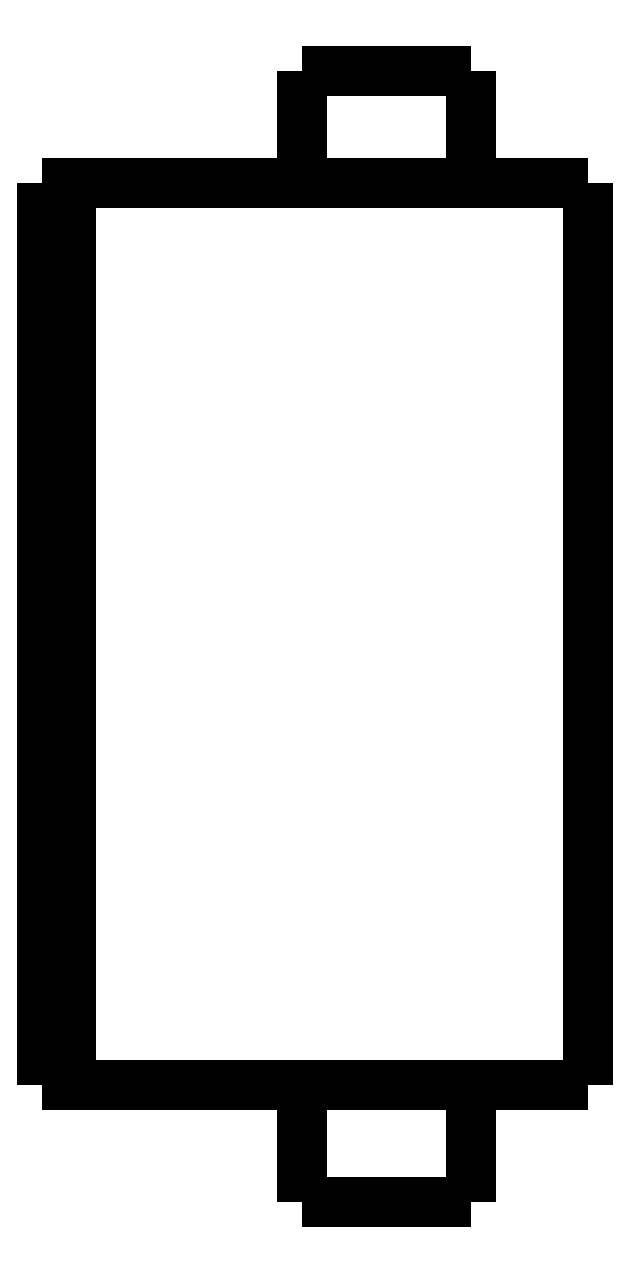
<metadata>
{"format":"dxf","ext":"dxf","renderer":"ezdxf+matplotlib","layout":"modelspace","background":"white","min_lineweight":24,"dpi":150}
</metadata>
<code>
0
SECTION
2
ENTITIES
0
LWPOLYLINE
8
0
90
51
70
0
10
0
20
35.5
10
0
20
34.87
10
0
20
34.24
10
0
20
33.62
10
0
20
32.99
10
0
20
32.36
10
0
20
31.73
10
0
20
31.1
10
0
20
30.48
10
0
20
29.85
10
0
20
29.22
10
0
20
28.59
10
0
20
27.96
10
0
20
27.34
10
0
20
26.71
10
0
20
26.08
10
0
20
25.45
10
0
20
24.82
10
0
20
24.2
10
0
20
23.57
10
0
20
22.94
10
0
20
22.31
10
0
20
21.68
10
0
20
21.06
10
0
20
20.43
10
0
20
19.8
10
0
20
19.17
10
0
20
18.54
10
0
20
17.92
10
0
20
17.29
10
0
20
16.66
10
0
20
16.03
10
0
20
15.4
10
0
20
14.78
10
0
20
14.15
10
0
20
13.52
10
0
20
12.89
10
0
20
12.26
10
0
20
11.64
10
0
20
11.01
10
0
20
10.38
10
0
20
9.752
10
0
20
9.124
10
0
20
8.496
10
0
20
7.868
10
0
20
7.24
10
0
20
6.612
10
0
20
5.984
10
0
20
5.356
10
0
20
4.728
10
0
20
4.1
0
LWPOLYLINE
8
0
90
51
70
0
10
-9.95
20
4.1
10
-9.95
20
4.018
10
-9.95
20
3.936
10
-9.95
20
3.854
10
-9.95
20
3.772
10
-9.95
20
3.69
10
-9.95
20
3.608
10
-9.95
20
3.526
10
-9.95
20
3.444
10
-9.95
20
3.362
10
-9.95
20
3.28
10
-9.95
20
3.198
10
-9.95
20
3.116
10
-9.95
20
3.034
10
-9.95
20
2.952
10
-9.95
20
2.87
10
-9.95
20
2.788
10
-9.95
20
2.706
10
-9.95
20
2.624
10
-9.95
20
2.542
10
-9.95
20
2.46
10
-9.95
20
2.378
10
-9.95
20
2.296
10
-9.95
20
2.214
10
-9.95
20
2.132
10
-9.95
20
2.05
10
-9.95
20
1.968
10
-9.95
20
1.886
10
-9.95
20
1.804
10
-9.95
20
1.722
10
-9.95
20
1.64
10
-9.95
20
1.558
10
-9.95
20
1.476
10
-9.95
20
1.394
10
-9.95
20
1.312
10
-9.95
20
1.23
10
-9.95
20
1.148
10
-9.95
20
1.066
10
-9.95
20
0.984
10
-9.95
20
0.902
10
-9.95
20
0.82
10
-9.95
20
0.738
10
-9.95
20
0.656
10
-9.95
20
0.574
10
-9.95
20
0.492
10
-9.95
20
0.41
10
-9.95
20
0.328
10
-9.95
20
0.246
10
-9.95
20
0.164
10
-9.95
20
0.082
10
-9.95
20
0
0
LWPOLYLINE
8
0
90
51
70
0
10
-4.05
20
4.1
10
-4.05
20
4.018
10
-4.05
20
3.936
10
-4.05
20
3.854
10
-4.05
20
3.772
10
-4.05
20
3.69
10
-4.05
20
3.608
10
-4.05
20
3.526
10
-4.05
20
3.444
10
-4.05
20
3.362
10
-4.05
20
3.28
10
-4.05
20
3.198
10
-4.05
20
3.116
10
-4.05
20
3.034
10
-4.05
20
2.952
10
-4.05
20
2.87
10
-4.05
20
2.788
10
-4.05
20
2.706
10
-4.05
20
2.624
10
-4.05
20
2.542
10
-4.05
20
2.46
10
-4.05
20
2.378
10
-4.05
20
2.296
10
-4.05
20
2.214
10
-4.05
20
2.132
10
-4.05
20
2.05
10
-4.05
20
1.968
10
-4.05
20
1.886
10
-4.05
20
1.804
10
-4.05
20
1.722
10
-4.05
20
1.64
10
-4.05
20
1.558
10
-4.05
20
1.476
10
-4.05
20
1.394
10
-4.05
20
1.312
10
-4.05
20
1.23
10
-4.05
20
1.148
10
-4.05
20
1.066
10
-4.05
20
0.984
10
-4.05
20
0.902
10
-4.05
20
0.82
10
-4.05
20
0.738
10
-4.05
20
0.656
10
-4.05
20
0.574
10
-4.05
20
0.492
10
-4.05
20
0.41
10
-4.05
20
0.328
10
-4.05
20
0.246
10
-4.05
20
0.164
10
-4.05
20
0.082
10
-4.05
20
0
0
LWPOLYLINE
8
0
90
51
70
0
10
-9.95
20
39.4
10
-9.95
20
39.32
10
-9.95
20
39.24
10
-9.95
20
39.17
10
-9.95
20
39.09
10
-9.95
20
39.01
10
-9.95
20
38.93
10
-9.95
20
38.85
10
-9.95
20
38.78
10
-9.95
20
38.7
10
-9.95
20
38.62
10
-9.95
20
38.54
10
-9.95
20
38.46
10
-9.95
20
38.39
10
-9.95
20
38.31
10
-9.95
20
38.23
10
-9.95
20
38.15
10
-9.95
20
38.07
10
-9.95
20
38
10
-9.95
20
37.92
10
-9.95
20
37.84
10
-9.95
20
37.76
10
-9.95
20
37.68
10
-9.95
20
37.61
10
-9.95
20
37.53
10
-9.95
20
37.45
10
-9.95
20
37.37
10
-9.95
20
37.29
10
-9.95
20
37.22
10
-9.95
20
37.14
10
-9.95
20
37.06
10
-9.95
20
36.98
10
-9.95
20
36.9
10
-9.95
20
36.83
10
-9.95
20
36.75
10
-9.95
20
36.67
10
-9.95
20
36.59
10
-9.95
20
36.51
10
-9.95
20
36.44
10
-9.95
20
36.36
10
-9.95
20
36.28
10
-9.95
20
36.2
10
-9.95
20
36.12
10
-9.95
20
36.05
10
-9.95
20
35.97
10
-9.95
20
35.89
10
-9.95
20
35.81
10
-9.95
20
35.73
10
-9.95
20
35.66
10
-9.95
20
35.58
10
-9.95
20
35.5
0
LWPOLYLINE
8
0
90
51
70
0
10
-4.05
20
39.4
10
-4.05
20
39.32
10
-4.05
20
39.24
10
-4.05
20
39.17
10
-4.05
20
39.09
10
-4.05
20
39.01
10
-4.05
20
38.93
10
-4.05
20
38.85
10
-4.05
20
38.78
10
-4.05
20
38.7
10
-4.05
20
38.62
10
-4.05
20
38.54
10
-4.05
20
38.46
10
-4.05
20
38.39
10
-4.05
20
38.31
10
-4.05
20
38.23
10
-4.05
20
38.15
10
-4.05
20
38.07
10
-4.05
20
38
10
-4.05
20
37.92
10
-4.05
20
37.84
10
-4.05
20
37.76
10
-4.05
20
37.68
10
-4.05
20
37.61
10
-4.05
20
37.53
10
-4.05
20
37.45
10
-4.05
20
37.37
10
-4.05
20
37.29
10
-4.05
20
37.22
10
-4.05
20
37.14
10
-4.05
20
37.06
10
-4.05
20
36.98
10
-4.05
20
36.9
10
-4.05
20
36.83
10
-4.05
20
36.75
10
-4.05
20
36.67
10
-4.05
20
36.59
10
-4.05
20
36.51
10
-4.05
20
36.44
10
-4.05
20
36.36
10
-4.05
20
36.28
10
-4.05
20
36.2
10
-4.05
20
36.12
10
-4.05
20
36.05
10
-4.05
20
35.97
10
-4.05
20
35.89
10
-4.05
20
35.81
10
-4.05
20
35.73
10
-4.05
20
35.66
10
-4.05
20
35.58
10
-4.05
20
35.5
0
LWPOLYLINE
8
0
90
51
70
0
10
-13.45
20
35.5
10
-13.27
20
35.5
10
-13.08
20
35.5
10
-12.9
20
35.5
10
-12.69
20
35.5
10
-12.45
20
35.5
10
-12.2
20
35.5
10
-11.96
20
35.5
10
-11.67
20
35.5
10
-11.37
20
35.5
10
-11.07
20
35.5
10
-10.76
20
35.5
10
-10.42
20
35.5
10
-10.08
20
35.5
10
-9.745
20
35.5
10
-9.385
20
35.5
10
-9.018
20
35.5
10
-8.651
20
35.5
10
-8.281
20
35.5
10
-7.9
20
35.5
10
-7.518
20
35.5
10
-7.137
20
35.5
10
-6.755
20
35.5
10
-6.374
20
35.5
10
-5.993
20
35.5
10
-5.611
20
35.5
10
-5.245
20
35.5
10
-4.878
20
35.5
10
-4.512
20
35.5
10
-4.158
20
35.5
10
-3.82
20
35.5
10
-3.483
20
35.5
10
-3.145
20
35.5
10
-2.844
20
35.5
10
-2.548
20
35.5
10
-2.252
20
35.5
10
-1.971
20
35.5
10
-1.729
20
35.5
10
-1.486
20
35.5
10
-1.243
20
35.5
10
-1.045
20
35.5
10
-0.8651
20
35.5
10
-0.6848
20
35.5
10
-0.5144
20
35.5
10
-0.4034
20
35.5
10
-0.2924
20
35.5
10
-0.1814
20
35.5
10
-0.1124
20
35.5
10
-0.07495
20
35.5
10
-0.03748
20
35.5
10
0
20
35.5
0
LWPOLYLINE
8
0
90
51
70
0
10
-13.45
20
4.1
10
-13.27
20
4.1
10
-13.08
20
4.1
10
-12.9
20
4.1
10
-12.69
20
4.1
10
-12.45
20
4.1
10
-12.2
20
4.1
10
-11.96
20
4.1
10
-11.67
20
4.1
10
-11.37
20
4.1
10
-11.07
20
4.1
10
-10.76
20
4.1
10
-10.42
20
4.1
10
-10.08
20
4.1
10
-9.745
20
4.1
10
-9.385
20
4.1
10
-9.018
20
4.1
10
-8.651
20
4.1
10
-8.281
20
4.1
10
-7.9
20
4.1
10
-7.518
20
4.1
10
-7.137
20
4.1
10
-6.755
20
4.1
10
-6.374
20
4.1
10
-5.993
20
4.1
10
-5.611
20
4.1
10
-5.245
20
4.1
10
-4.878
20
4.1
10
-4.512
20
4.1
10
-4.158
20
4.1
10
-3.82
20
4.1
10
-3.483
20
4.1
10
-3.145
20
4.1
10
-2.844
20
4.1
10
-2.548
20
4.1
10
-2.252
20
4.1
10
-1.971
20
4.1
10
-1.729
20
4.1
10
-1.486
20
4.1
10
-1.243
20
4.1
10
-1.045
20
4.1
10
-0.8651
20
4.1
10
-0.6848
20
4.1
10
-0.5144
20
4.1
10
-0.4034
20
4.1
10
-0.2924
20
4.1
10
-0.1814
20
4.1
10
-0.1124
20
4.1
10
-0.07495
20
4.1
10
-0.03748
20
4.1
10
0
20
4.1
0
LWPOLYLINE
8
0
90
51
70
0
10
-18
20
35.5
10
-17.95
20
35.5
10
-17.89
20
35.5
10
-17.84
20
35.5
10
-17.78
20
35.5
10
-17.73
20
35.5
10
-17.67
20
35.5
10
-17.62
20
35.5
10
-17.57
20
35.5
10
-17.51
20
35.5
10
-17.46
20
35.5
10
-17.4
20
35.5
10
-17.35
20
35.5
10
-17.3
20
35.5
10
-17.24
20
35.5
10
-17.19
20
35.5
10
-17.13
20
35.5
10
-17.08
20
35.5
10
-17.02
20
35.5
10
-16.97
20
35.5
10
-16.92
20
35.5
10
-16.86
20
35.5
10
-16.81
20
35.5
10
-16.75
20
35.5
10
-16.7
20
35.5
10
-16.65
20
35.5
10
-16.59
20
35.5
10
-16.54
20
35.5
10
-16.48
20
35.5
10
-16.43
20
35.5
10
-16.37
20
35.5
10
-16.32
20
35.5
10
-16.27
20
35.5
10
-16.21
20
35.5
10
-16.16
20
35.5
10
-16.1
20
35.5
10
-16.05
20
35.5
10
-16
20
35.5
10
-15.94
20
35.5
10
-15.89
20
35.5
10
-15.83
20
35.5
10
-15.78
20
35.5
10
-15.72
20
35.5
10
-15.67
20
35.5
10
-15.62
20
35.5
10
-15.56
20
35.5
10
-15.51
20
35.5
10
-15.45
20
35.5
10
-15.4
20
35.5
10
-15.35
20
35.5
10
-15.29
20
35.5
0
LWPOLYLINE
8
0
90
51
70
0
10
-18
20
35.5
10
-18
20
34.87
10
-18
20
34.24
10
-18
20
33.62
10
-18
20
32.99
10
-18
20
32.36
10
-18
20
31.73
10
-18
20
31.1
10
-18
20
30.48
10
-18
20
29.85
10
-18
20
29.22
10
-18
20
28.59
10
-18
20
27.96
10
-18
20
27.34
10
-18
20
26.71
10
-18
20
26.08
10
-18
20
25.45
10
-18
20
24.82
10
-18
20
24.2
10
-18
20
23.57
10
-18
20
22.94
10
-18
20
22.31
10
-18
20
21.68
10
-18
20
21.06
10
-18
20
20.43
10
-18
20
19.8
10
-18
20
19.17
10
-18
20
18.54
10
-18
20
17.92
10
-18
20
17.29
10
-18
20
16.66
10
-18
20
16.03
10
-18
20
15.4
10
-18
20
14.78
10
-18
20
14.15
10
-18
20
13.52
10
-18
20
12.89
10
-18
20
12.26
10
-18
20
11.64
10
-18
20
11.01
10
-18
20
10.38
10
-18
20
9.752
10
-18
20
9.124
10
-18
20
8.496
10
-18
20
7.868
10
-18
20
7.24
10
-18
20
6.612
10
-18
20
5.984
10
-18
20
5.356
10
-18
20
4.728
10
-18
20
4.1
0
LWPOLYLINE
8
0
90
51
70
0
10
-18
20
4.1
10
-17.95
20
4.1
10
-17.89
20
4.1
10
-17.84
20
4.1
10
-17.78
20
4.1
10
-17.73
20
4.1
10
-17.67
20
4.1
10
-17.62
20
4.1
10
-17.57
20
4.1
10
-17.51
20
4.1
10
-17.46
20
4.1
10
-17.4
20
4.1
10
-17.35
20
4.1
10
-17.3
20
4.1
10
-17.24
20
4.1
10
-17.19
20
4.1
10
-17.13
20
4.1
10
-17.08
20
4.1
10
-17.02
20
4.1
10
-16.97
20
4.1
10
-16.92
20
4.1
10
-16.86
20
4.1
10
-16.81
20
4.1
10
-16.75
20
4.1
10
-16.7
20
4.1
10
-16.65
20
4.1
10
-16.59
20
4.1
10
-16.54
20
4.1
10
-16.48
20
4.1
10
-16.43
20
4.1
10
-16.37
20
4.1
10
-16.32
20
4.1
10
-16.27
20
4.1
10
-16.21
20
4.1
10
-16.16
20
4.1
10
-16.1
20
4.1
10
-16.05
20
4.1
10
-16
20
4.1
10
-15.94
20
4.1
10
-15.89
20
4.1
10
-15.83
20
4.1
10
-15.78
20
4.1
10
-15.72
20
4.1
10
-15.67
20
4.1
10
-15.62
20
4.1
10
-15.56
20
4.1
10
-15.51
20
4.1
10
-15.45
20
4.1
10
-15.4
20
4.1
10
-15.35
20
4.1
10
-15.29
20
4.1
0
LWPOLYLINE
8
0
90
51
70
0
10
-19
20
4.1
10
-19
20
4.728
10
-19
20
5.356
10
-19
20
5.984
10
-19
20
6.612
10
-19
20
7.24
10
-19
20
7.868
10
-19
20
8.496
10
-19
20
9.124
10
-19
20
9.752
10
-19
20
10.38
10
-19
20
11.01
10
-19
20
11.64
10
-19
20
12.26
10
-19
20
12.89
10
-19
20
13.52
10
-19
20
14.15
10
-19
20
14.78
10
-19
20
15.4
10
-19
20
16.03
10
-19
20
16.66
10
-19
20
17.29
10
-19
20
17.92
10
-19
20
18.54
10
-19
20
19.17
10
-19
20
19.8
10
-19
20
20.43
10
-19
20
21.06
10
-19
20
21.68
10
-19
20
22.31
10
-19
20
22.94
10
-19
20
23.57
10
-19
20
24.2
10
-19
20
24.82
10
-19
20
25.45
10
-19
20
26.08
10
-19
20
26.71
10
-19
20
27.34
10
-19
20
27.96
10
-19
20
28.59
10
-19
20
29.22
10
-19
20
29.85
10
-19
20
30.48
10
-19
20
31.1
10
-19
20
31.73
10
-19
20
32.36
10
-19
20
32.99
10
-19
20
33.62
10
-19
20
34.24
10
-19
20
34.87
10
-19
20
35.5
0
LWPOLYLINE
8
0
90
51
70
0
10
-19
20
35.5
10
-18.98
20
35.5
10
-18.96
20
35.5
10
-18.94
20
35.5
10
-18.92
20
35.5
10
-18.9
20
35.5
10
-18.88
20
35.5
10
-18.86
20
35.5
10
-18.84
20
35.5
10
-18.82
20
35.5
10
-18.8
20
35.5
10
-18.78
20
35.5
10
-18.76
20
35.5
10
-18.74
20
35.5
10
-18.72
20
35.5
10
-18.7
20
35.5
10
-18.68
20
35.5
10
-18.66
20
35.5
10
-18.64
20
35.5
10
-18.62
20
35.5
10
-18.6
20
35.5
10
-18.58
20
35.5
10
-18.56
20
35.5
10
-18.54
20
35.5
10
-18.52
20
35.5
10
-18.5
20
35.5
10
-18.48
20
35.5
10
-18.46
20
35.5
10
-18.44
20
35.5
10
-18.42
20
35.5
10
-18.4
20
35.5
10
-18.38
20
35.5
10
-18.36
20
35.5
10
-18.34
20
35.5
10
-18.32
20
35.5
10
-18.3
20
35.5
10
-18.28
20
35.5
10
-18.26
20
35.5
10
-18.24
20
35.5
10
-18.22
20
35.5
10
-18.2
20
35.5
10
-18.18
20
35.5
10
-18.16
20
35.5
10
-18.14
20
35.5
10
-18.12
20
35.5
10
-18.1
20
35.5
10
-18.08
20
35.5
10
-18.06
20
35.5
10
-18.04
20
35.5
10
-18.02
20
35.5
10
-18
20
35.5
0
LWPOLYLINE
8
0
90
51
70
0
10
-15.29
20
35.5
10
-15.24
20
35.5
10
-15.2
20
35.5
10
-15.15
20
35.5
10
-15.1
20
35.5
10
-15.06
20
35.5
10
-15.01
20
35.5
10
-14.97
20
35.5
10
-14.92
20
35.5
10
-14.87
20
35.5
10
-14.83
20
35.5
10
-14.78
20
35.5
10
-14.74
20
35.5
10
-14.69
20
35.5
10
-14.65
20
35.5
10
-14.6
20
35.5
10
-14.56
20
35.5
10
-14.52
20
35.5
10
-14.47
20
35.5
10
-14.43
20
35.5
10
-14.39
20
35.5
10
-14.35
20
35.5
10
-14.31
20
35.5
10
-14.27
20
35.5
10
-14.23
20
35.5
10
-14.19
20
35.5
10
-14.15
20
35.5
10
-14.11
20
35.5
10
-14.07
20
35.5
10
-14.04
20
35.5
10
-14
20
35.5
10
-13.96
20
35.5
10
-13.93
20
35.5
10
-13.9
20
35.5
10
-13.86
20
35.5
10
-13.83
20
35.5
10
-13.8
20
35.5
10
-13.77
20
35.5
10
-13.74
20
35.5
10
-13.71
20
35.5
10
-13.68
20
35.5
10
-13.65
20
35.5
10
-13.63
20
35.5
10
-13.6
20
35.5
10
-13.58
20
35.5
10
-13.55
20
35.5
10
-13.53
20
35.5
10
-13.51
20
35.5
10
-13.49
20
35.5
10
-13.47
20
35.5
10
-13.45
20
35.5
0
LWPOLYLINE
8
0
90
51
70
0
10
-18
20
4.1
10
-18.02
20
4.1
10
-18.04
20
4.1
10
-18.06
20
4.1
10
-18.08
20
4.1
10
-18.1
20
4.1
10
-18.12
20
4.1
10
-18.14
20
4.1
10
-18.16
20
4.1
10
-18.18
20
4.1
10
-18.2
20
4.1
10
-18.22
20
4.1
10
-18.24
20
4.1
10
-18.26
20
4.1
10
-18.28
20
4.1
10
-18.3
20
4.1
10
-18.32
20
4.1
10
-18.34
20
4.1
10
-18.36
20
4.1
10
-18.38
20
4.1
10
-18.4
20
4.1
10
-18.42
20
4.1
10
-18.44
20
4.1
10
-18.46
20
4.1
10
-18.48
20
4.1
10
-18.5
20
4.1
10
-18.52
20
4.1
10
-18.54
20
4.1
10
-18.56
20
4.1
10
-18.58
20
4.1
10
-18.6
20
4.1
10
-18.62
20
4.1
10
-18.64
20
4.1
10
-18.66
20
4.1
10
-18.68
20
4.1
10
-18.7
20
4.1
10
-18.72
20
4.1
10
-18.74
20
4.1
10
-18.76
20
4.1
10
-18.78
20
4.1
10
-18.8
20
4.1
10
-18.82
20
4.1
10
-18.84
20
4.1
10
-18.86
20
4.1
10
-18.88
20
4.1
10
-18.9
20
4.1
10
-18.92
20
4.1
10
-18.94
20
4.1
10
-18.96
20
4.1
10
-18.98
20
4.1
10
-19
20
4.1
0
LWPOLYLINE
8
0
90
51
70
0
10
-13.45
20
4.1
10
-13.47
20
4.1
10
-13.49
20
4.1
10
-13.51
20
4.1
10
-13.53
20
4.1
10
-13.55
20
4.1
10
-13.58
20
4.1
10
-13.6
20
4.1
10
-13.63
20
4.1
10
-13.65
20
4.1
10
-13.68
20
4.1
10
-13.71
20
4.1
10
-13.74
20
4.1
10
-13.77
20
4.1
10
-13.8
20
4.1
10
-13.83
20
4.1
10
-13.86
20
4.1
10
-13.9
20
4.1
10
-13.93
20
4.1
10
-13.96
20
4.1
10
-14
20
4.1
10
-14.04
20
4.1
10
-14.07
20
4.1
10
-14.11
20
4.1
10
-14.15
20
4.1
10
-14.19
20
4.1
10
-14.23
20
4.1
10
-14.27
20
4.1
10
-14.31
20
4.1
10
-14.35
20
4.1
10
-14.39
20
4.1
10
-14.43
20
4.1
10
-14.47
20
4.1
10
-14.52
20
4.1
10
-14.56
20
4.1
10
-14.6
20
4.1
10
-14.65
20
4.1
10
-14.69
20
4.1
10
-14.74
20
4.1
10
-14.78
20
4.1
10
-14.83
20
4.1
10
-14.87
20
4.1
10
-14.92
20
4.1
10
-14.97
20
4.1
10
-15.01
20
4.1
10
-15.06
20
4.1
10
-15.1
20
4.1
10
-15.15
20
4.1
10
-15.2
20
4.1
10
-15.24
20
4.1
10
-15.29
20
4.1
0
LWPOLYLINE
8
0
90
51
70
0
10
-4.05
20
0
10
-4.055
20
0
10
-4.06
20
0
10
-4.066
20
0
10
-4.075
20
0
10
-4.091
20
0
10
-4.106
20
0
10
-4.122
20
0
10
-4.146
20
0
10
-4.172
20
0
10
-4.197
20
0
10
-4.226
20
0
10
-4.261
20
0
10
-4.297
20
0
10
-4.332
20
0
10
-4.374
20
0
10
-4.419
20
0
10
-4.464
20
0
10
-4.51
20
0
10
-4.563
20
0
10
-4.617
20
0
10
-4.671
20
0
10
-4.729
20
0
10
-4.791
20
0
10
-4.852
20
0
10
-4.914
20
0
10
-4.983
20
0
10
-5.052
20
0
10
-5.121
20
0
10
-5.193
20
0
10
-5.269
20
0
10
-5.344
20
0
10
-5.42
20
0
10
-5.5
20
0
10
-5.581
20
0
10
-5.662
20
0
10
-5.744
20
0
10
-5.83
20
0
10
-5.916
20
0
10
-6.001
20
0
10
-6.089
20
0
10
-6.178
20
0
10
-6.267
20
0
10
-6.357
20
0
10
-6.448
20
0
10
-6.539
20
0
10
-6.631
20
0
10
-6.723
20
0
10
-6.815
20
0
10
-6.908
20
0
10
-7
20
0
0
LWPOLYLINE
8
0
90
51
70
0
10
-7
20
0
10
-7.092
20
0
10
-7.185
20
0
10
-7.277
20
0
10
-7.369
20
0
10
-7.461
20
0
10
-7.552
20
0
10
-7.643
20
0
10
-7.733
20
0
10
-7.822
20
0
10
-7.911
20
0
10
-7.999
20
0
10
-8.084
20
0
10
-8.17
20
0
10
-8.256
20
0
10
-8.338
20
0
10
-8.419
20
0
10
-8.5
20
0
10
-8.58
20
0
10
-8.656
20
0
10
-8.731
20
0
10
-8.807
20
0
10
-8.879
20
0
10
-8.948
20
0
10
-9.017
20
0
10
-9.086
20
0
10
-9.148
20
0
10
-9.209
20
0
10
-9.271
20
0
10
-9.329
20
0
10
-9.383
20
0
10
-9.437
20
0
10
-9.49
20
0
10
-9.536
20
0
10
-9.581
20
0
10
-9.626
20
0
10
-9.668
20
0
10
-9.703
20
0
10
-9.739
20
0
10
-9.774
20
0
10
-9.803
20
0
10
-9.828
20
0
10
-9.854
20
0
10
-9.878
20
0
10
-9.894
20
0
10
-9.909
20
0
10
-9.925
20
0
10
-9.934
20
0
10
-9.94
20
0
10
-9.945
20
0
10
-9.95
20
0
0
LWPOLYLINE
8
0
90
51
70
0
10
-4.05
20
39.4
10
-4.055
20
39.4
10
-4.06
20
39.4
10
-4.066
20
39.4
10
-4.075
20
39.4
10
-4.091
20
39.4
10
-4.106
20
39.4
10
-4.122
20
39.4
10
-4.146
20
39.4
10
-4.172
20
39.4
10
-4.197
20
39.4
10
-4.226
20
39.4
10
-4.261
20
39.4
10
-4.297
20
39.4
10
-4.332
20
39.4
10
-4.374
20
39.4
10
-4.419
20
39.4
10
-4.464
20
39.4
10
-4.51
20
39.4
10
-4.563
20
39.4
10
-4.617
20
39.4
10
-4.671
20
39.4
10
-4.729
20
39.4
10
-4.791
20
39.4
10
-4.852
20
39.4
10
-4.914
20
39.4
10
-4.983
20
39.4
10
-5.052
20
39.4
10
-5.121
20
39.4
10
-5.193
20
39.4
10
-5.269
20
39.4
10
-5.344
20
39.4
10
-5.42
20
39.4
10
-5.5
20
39.4
10
-5.581
20
39.4
10
-5.662
20
39.4
10
-5.744
20
39.4
10
-5.83
20
39.4
10
-5.916
20
39.4
10
-6.001
20
39.4
10
-6.089
20
39.4
10
-6.178
20
39.4
10
-6.267
20
39.4
10
-6.357
20
39.4
10
-6.448
20
39.4
10
-6.539
20
39.4
10
-6.631
20
39.4
10
-6.723
20
39.4
10
-6.815
20
39.4
10
-6.908
20
39.4
10
-7
20
39.4
0
LWPOLYLINE
8
0
90
51
70
0
10
-7
20
39.4
10
-7.092
20
39.4
10
-7.185
20
39.4
10
-7.277
20
39.4
10
-7.369
20
39.4
10
-7.461
20
39.4
10
-7.552
20
39.4
10
-7.643
20
39.4
10
-7.733
20
39.4
10
-7.822
20
39.4
10
-7.911
20
39.4
10
-7.999
20
39.4
10
-8.084
20
39.4
10
-8.17
20
39.4
10
-8.256
20
39.4
10
-8.338
20
39.4
10
-8.419
20
39.4
10
-8.5
20
39.4
10
-8.58
20
39.4
10
-8.656
20
39.4
10
-8.731
20
39.4
10
-8.807
20
39.4
10
-8.879
20
39.4
10
-8.948
20
39.4
10
-9.017
20
39.4
10
-9.086
20
39.4
10
-9.148
20
39.4
10
-9.209
20
39.4
10
-9.271
20
39.4
10
-9.329
20
39.4
10
-9.383
20
39.4
10
-9.437
20
39.4
10
-9.49
20
39.4
10
-9.536
20
39.4
10
-9.581
20
39.4
10
-9.626
20
39.4
10
-9.668
20
39.4
10
-9.703
20
39.4
10
-9.739
20
39.4
10
-9.774
20
39.4
10
-9.803
20
39.4
10
-9.828
20
39.4
10
-9.854
20
39.4
10
-9.878
20
39.4
10
-9.894
20
39.4
10
-9.909
20
39.4
10
-9.925
20
39.4
10
-9.934
20
39.4
10
-9.94
20
39.4
10
-9.945
20
39.4
10
-9.95
20
39.4
0
ENDSEC
0
EOF

</code>
